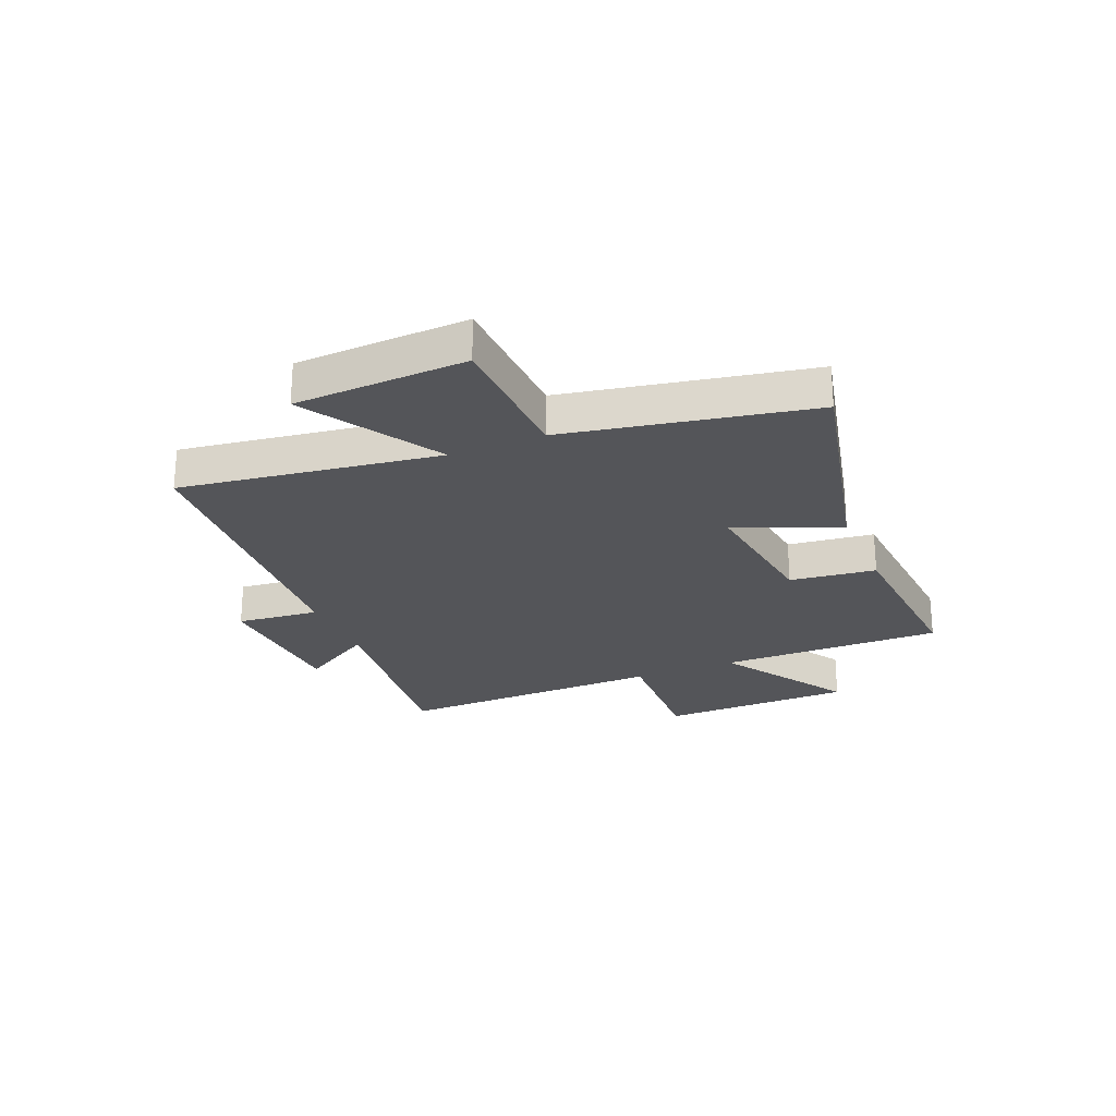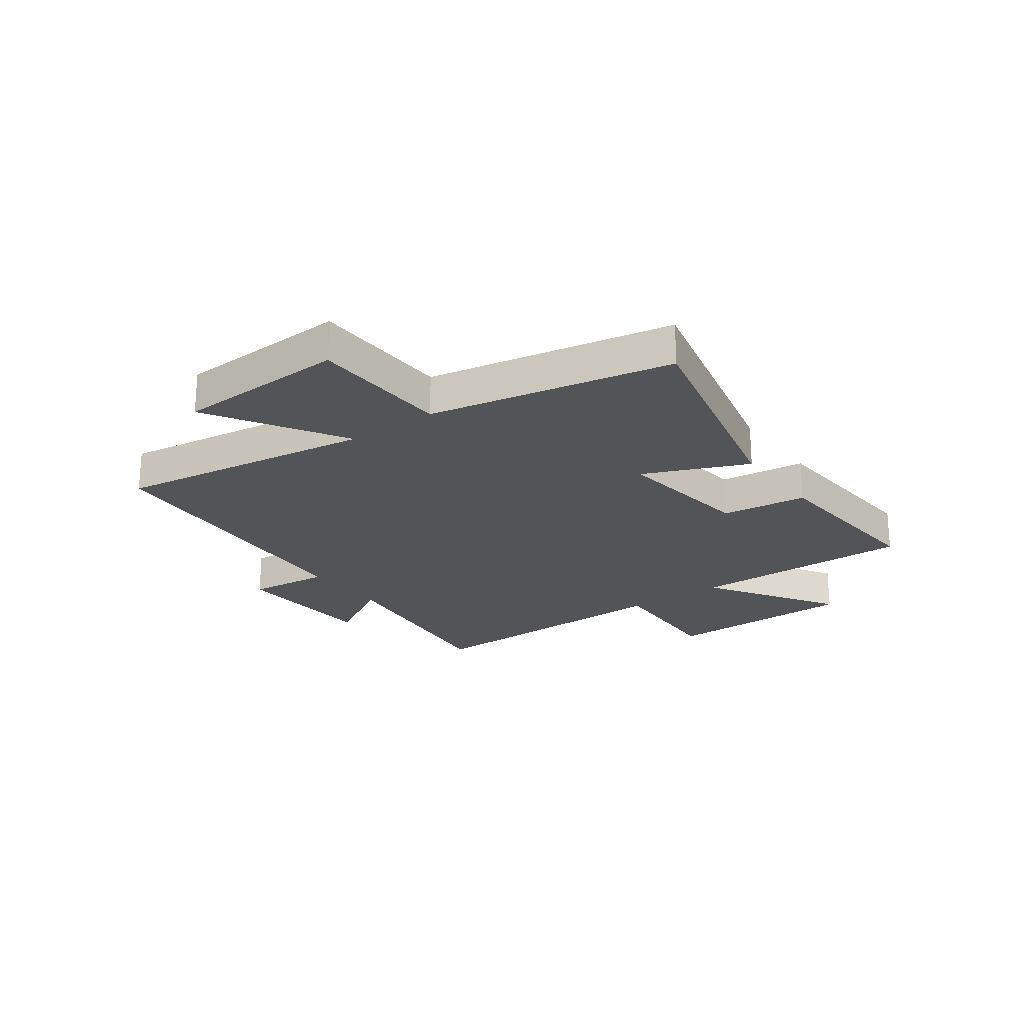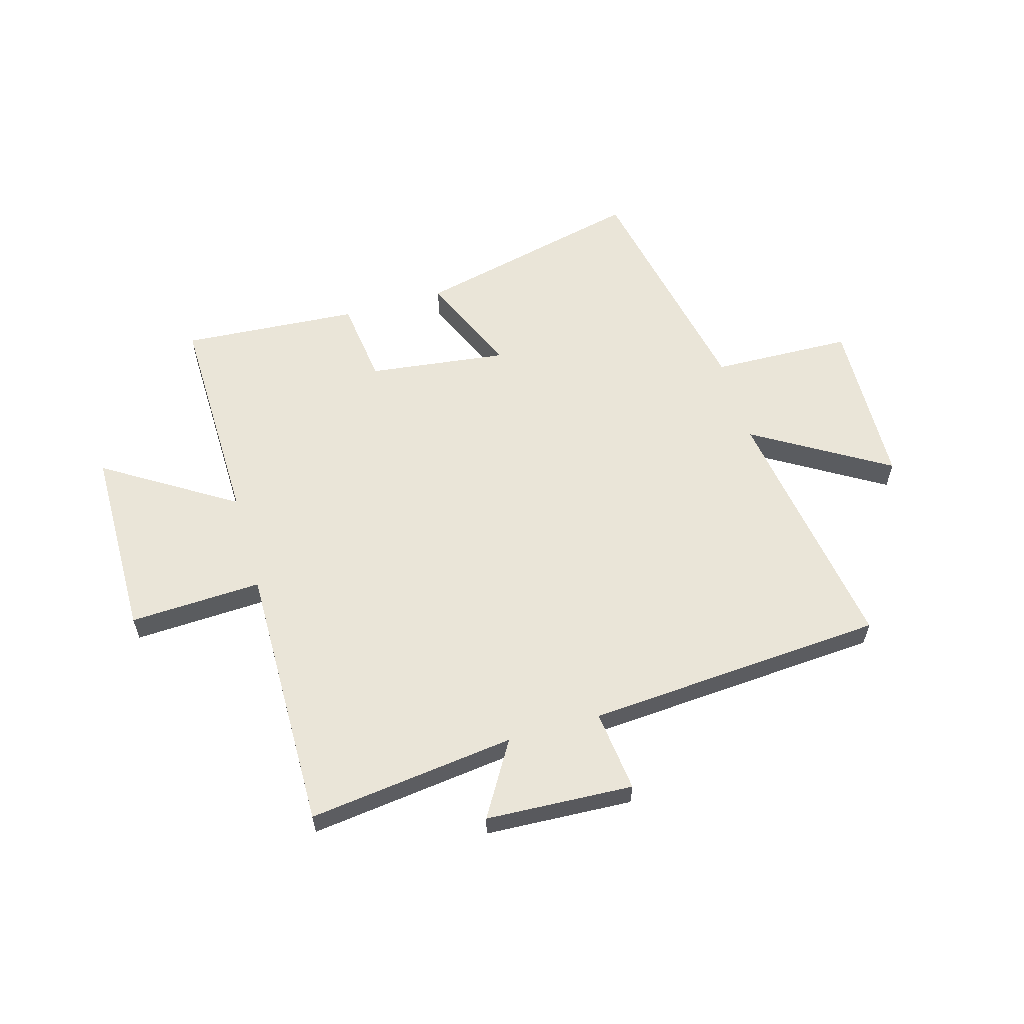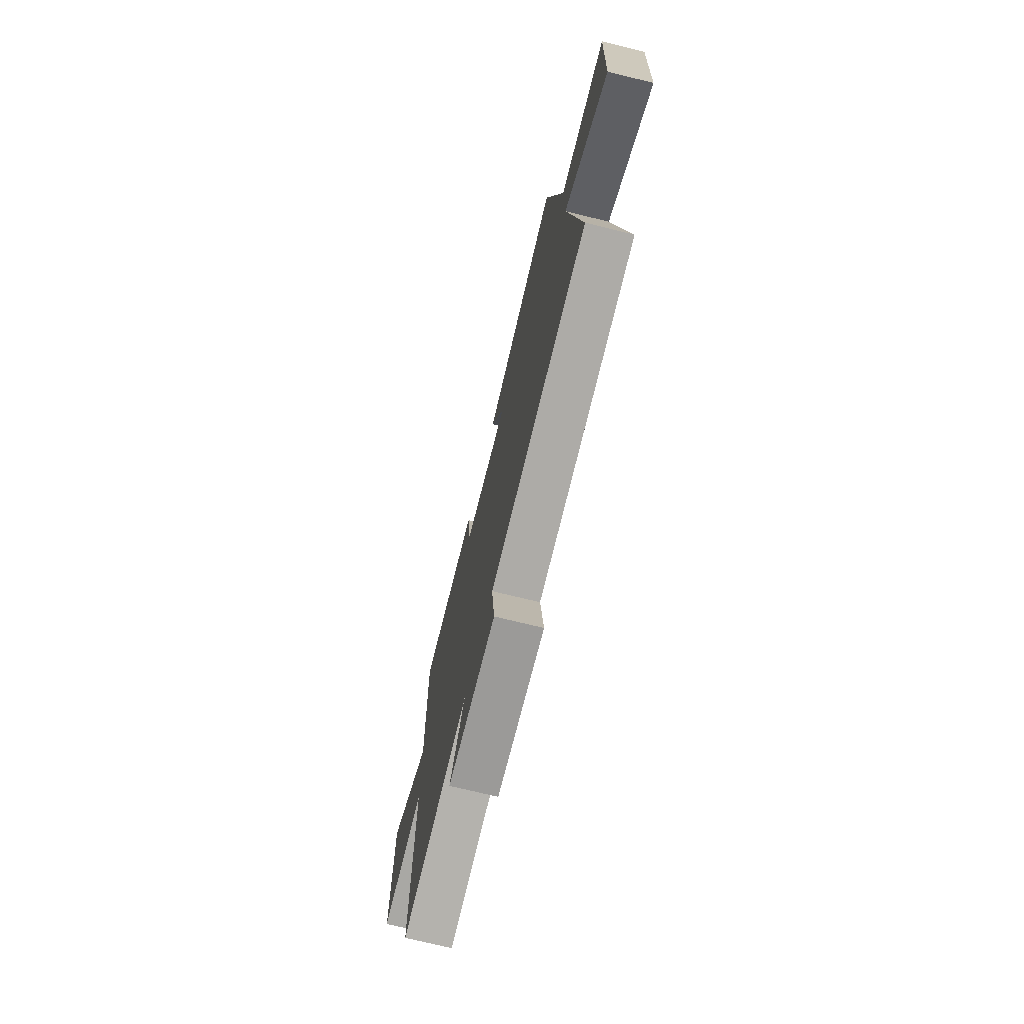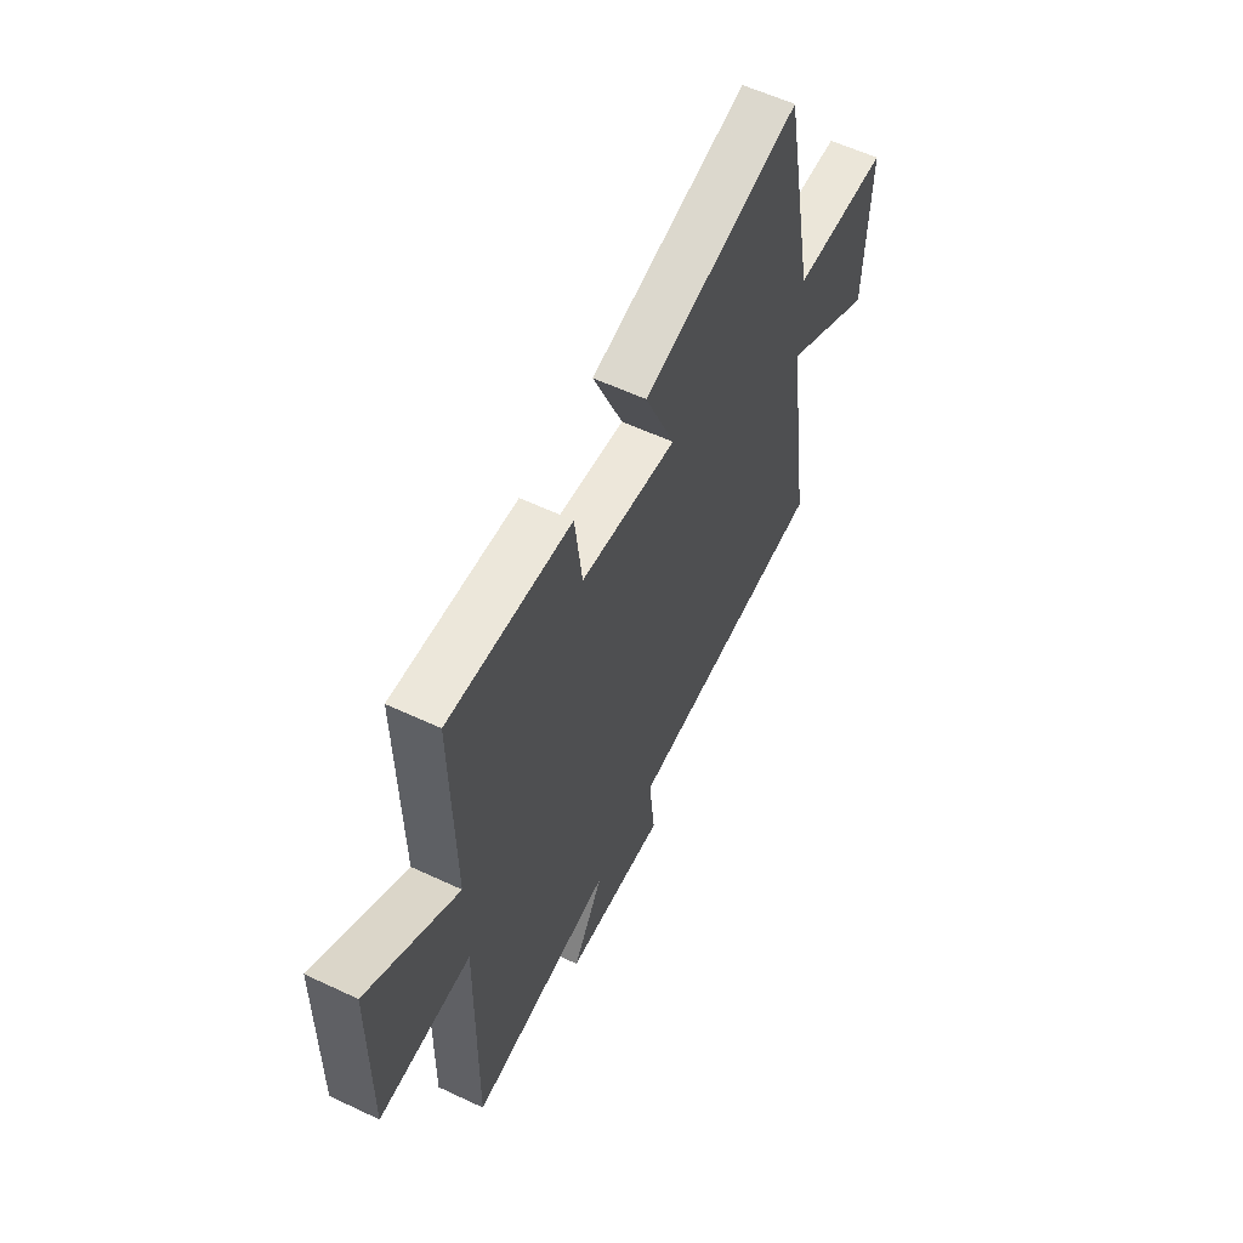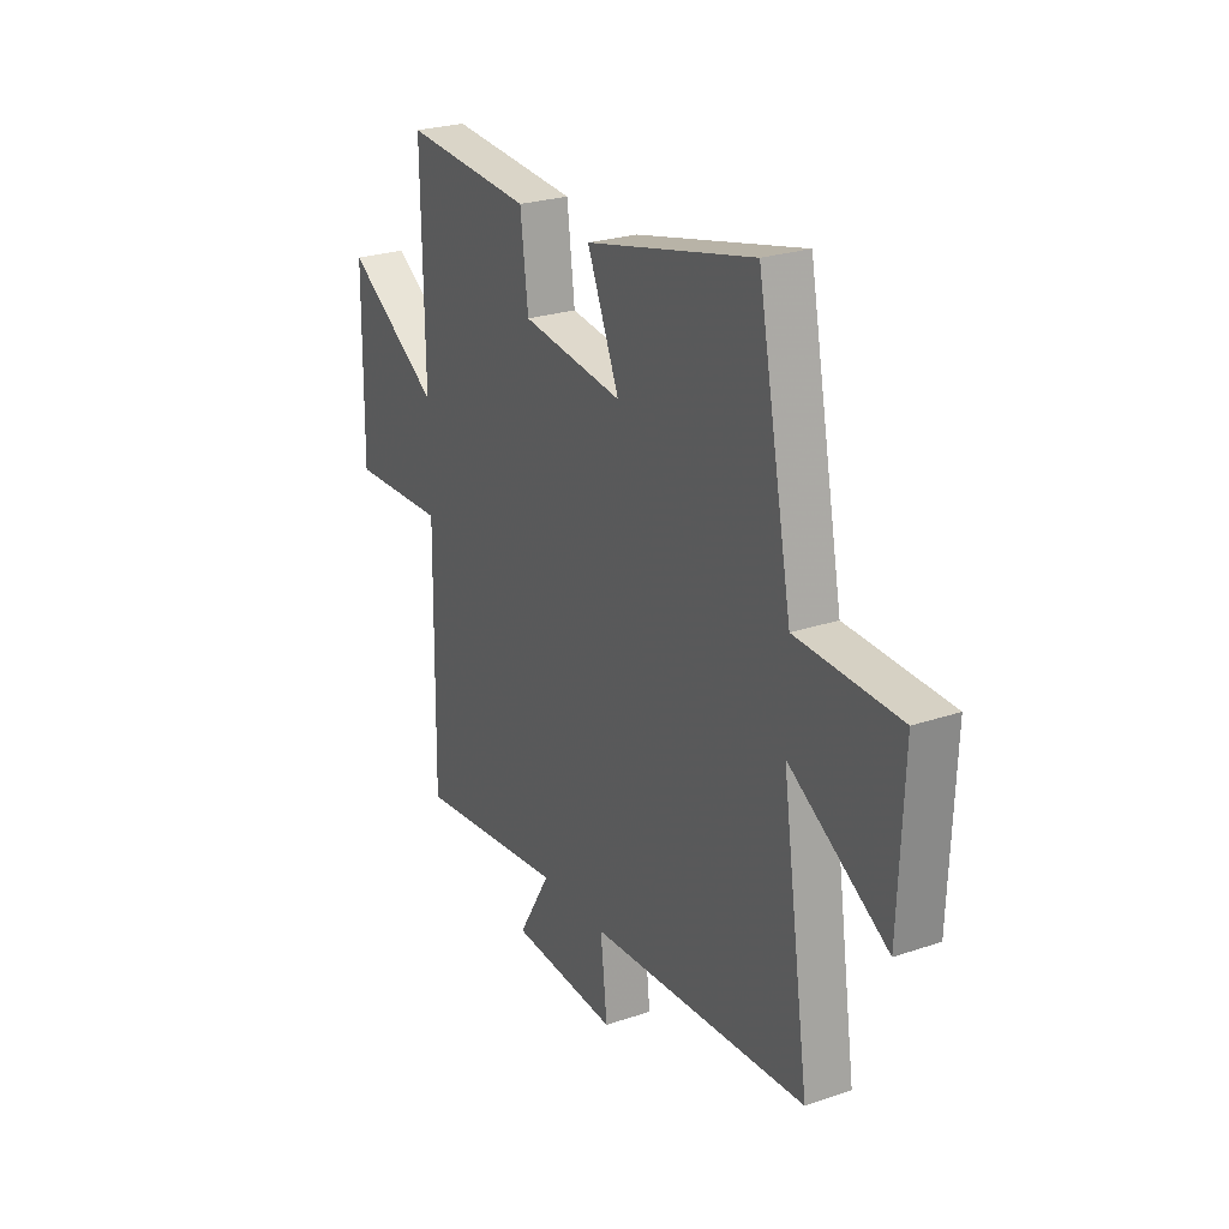
<metadata>
{"format":"obj","ext":"obj","renderer":"f3d","projection":"perspective","resolution":1024,"background":"white","views":[{"elev":-24.8,"azim":-67.1,"up":"+Y"},{"elev":-22.8,"azim":-53.9,"up":"+Y"},{"elev":59.0,"azim":163.8,"up":"+Y"},{"elev":-72.5,"azim":-103.8,"up":"+Z"},{"elev":58.1,"azim":116.0,"up":"+Z"},{"elev":25.2,"azim":-118.6,"up":"+Z"}]}
</metadata>
<code>
v -0.415 0.07 0.597
v -0.002 0.07 0.5
v -0.081 0.07 0.315
v 0.169 0.07 0.347
v 0.188 0.07 0.5
v 0.506 0.07 0.523
v 0.5 0.07 0.124
v 0.733 0.07 0.272
v 0.737 0.07 -0.074
v 0.5 0.07 -0.064
v 0.507 0.07 -0.545
v 0.136 0.07 -0.5
v 0.216 0.07 -0.633
v -0.048 0.07 -0.647
v -0.032 0.07 -0.5
v -0.568 0.07 -0.464
v -0.5 0.07 -0.005
v -0.74 0.07 -0.151
v -0.752 0.07 0.155
v -0.5 0.07 0.163
v -0.415 0 0.597
v -0.002 0 0.5
v -0.081 0 0.315
v 0.169 0 0.347
v 0.188 0 0.5
v 0.506 0 0.523
v 0.5 0 0.124
v 0.733 0 0.272
v 0.737 0 -0.074
v 0.5 0 -0.064
v 0.507 0 -0.545
v 0.136 0 -0.5
v 0.216 0 -0.633
v -0.048 0 -0.647
v -0.032 0 -0.5
v -0.568 0 -0.464
v -0.5 0 -0.005
v -0.74 0 -0.151
v -0.752 0 0.155
v -0.5 0 0.163
f 17 18 19 20
f 17 20 1 2
f 15 16 17
f 12 13 14 15
f 12 15 17
f 10 11 12 17
f 7 8 9 10
f 7 10 17
f 4 5 6 7
f 3 4 7 17
f 2 3 17
f 40 39 38 37
f 22 21 40 37
f 37 36 35
f 35 34 33 32
f 37 35 32
f 37 32 31 30
f 30 29 28 27
f 37 30 27
f 27 26 25 24
f 37 27 24 23
f 37 23 22
f 1 21 22 2
f 2 22 23 3
f 3 23 24 4
f 4 24 25 5
f 5 25 26 6
f 6 26 27 7
f 7 27 28 8
f 8 28 29 9
f 9 29 30 10
f 10 30 31 11
f 11 31 32 12
f 12 32 33 13
f 13 33 34 14
f 14 34 35 15
f 15 35 36 16
f 16 36 37 17
f 17 37 38 18
f 18 38 39 19
f 19 39 40 20
f 20 40 21 1

</code>
